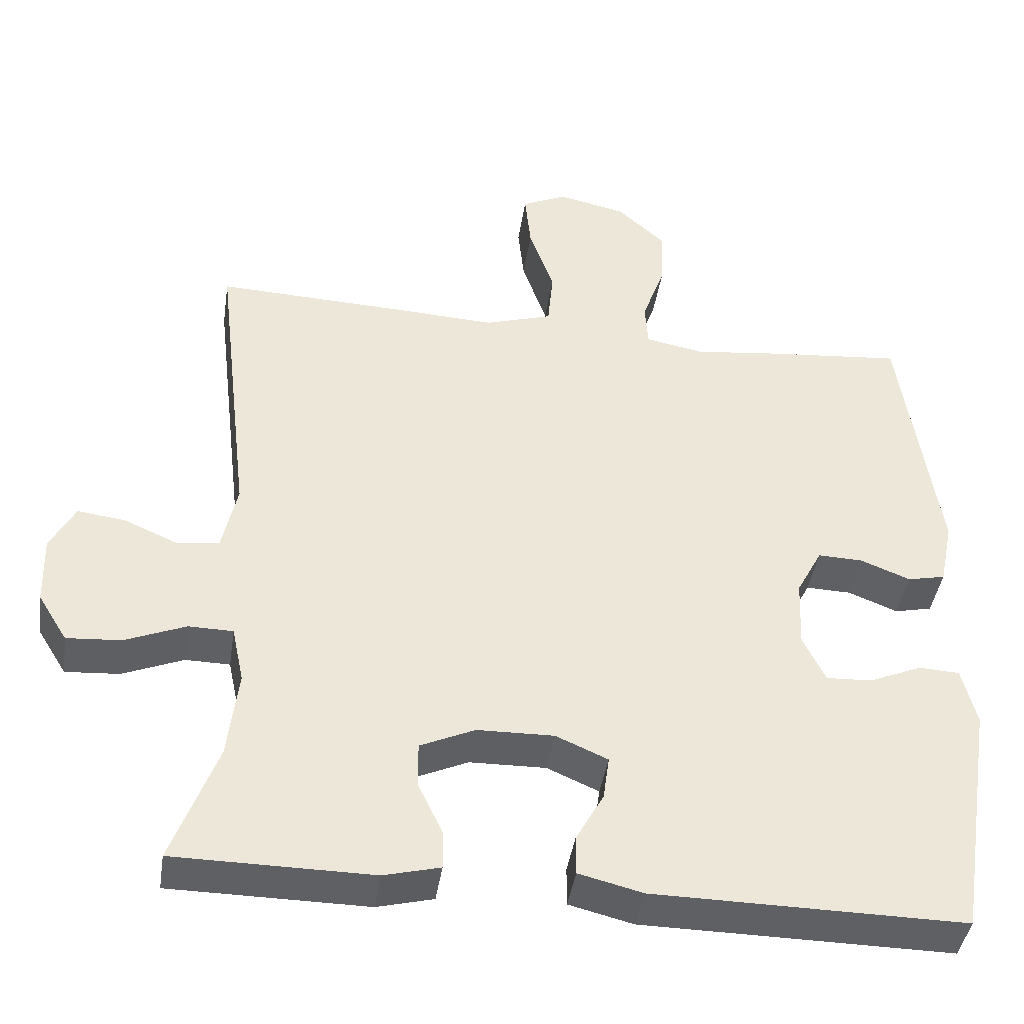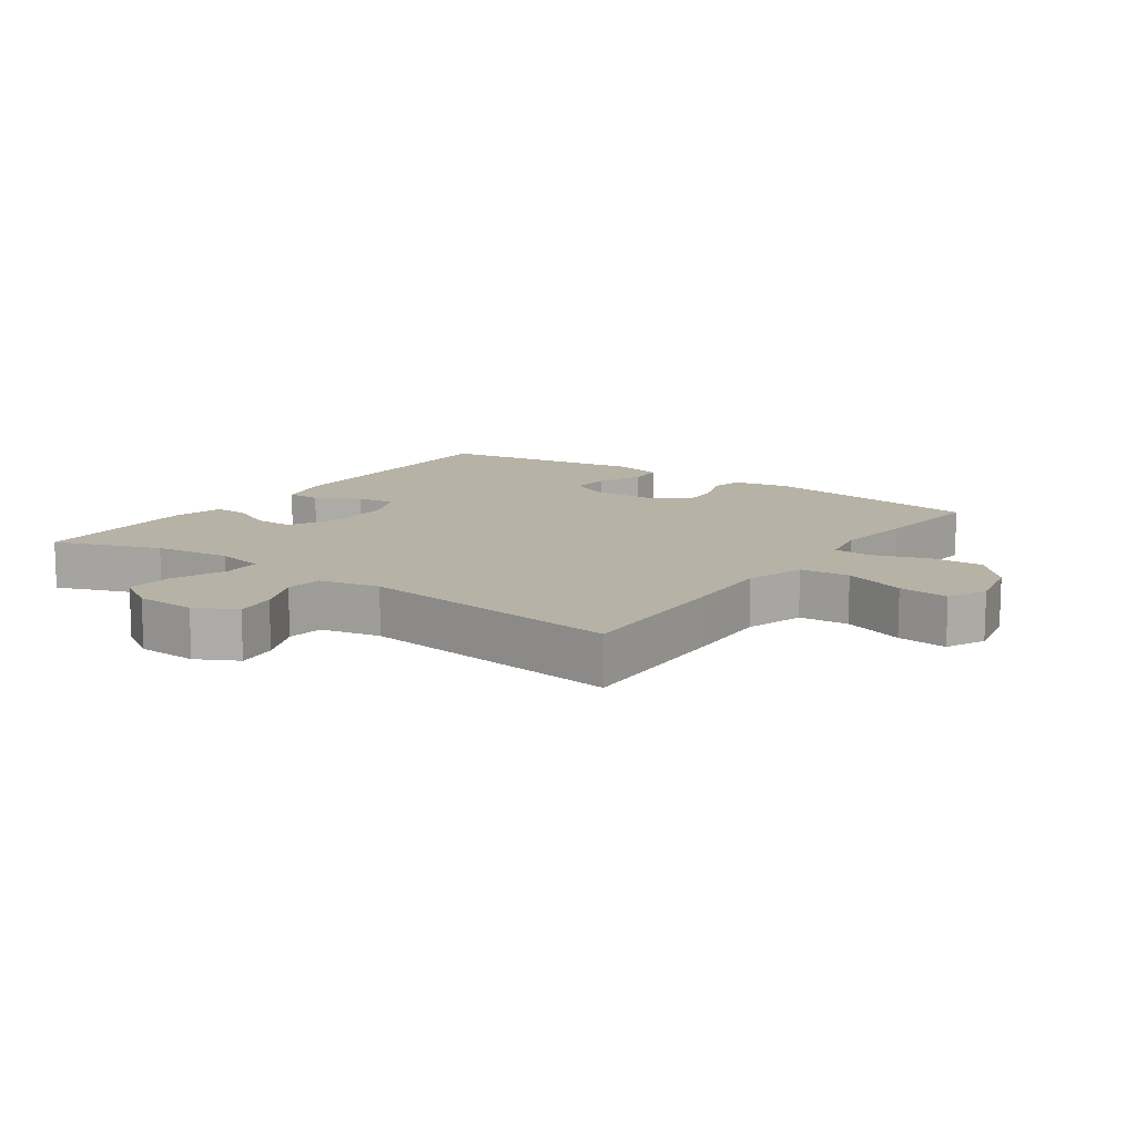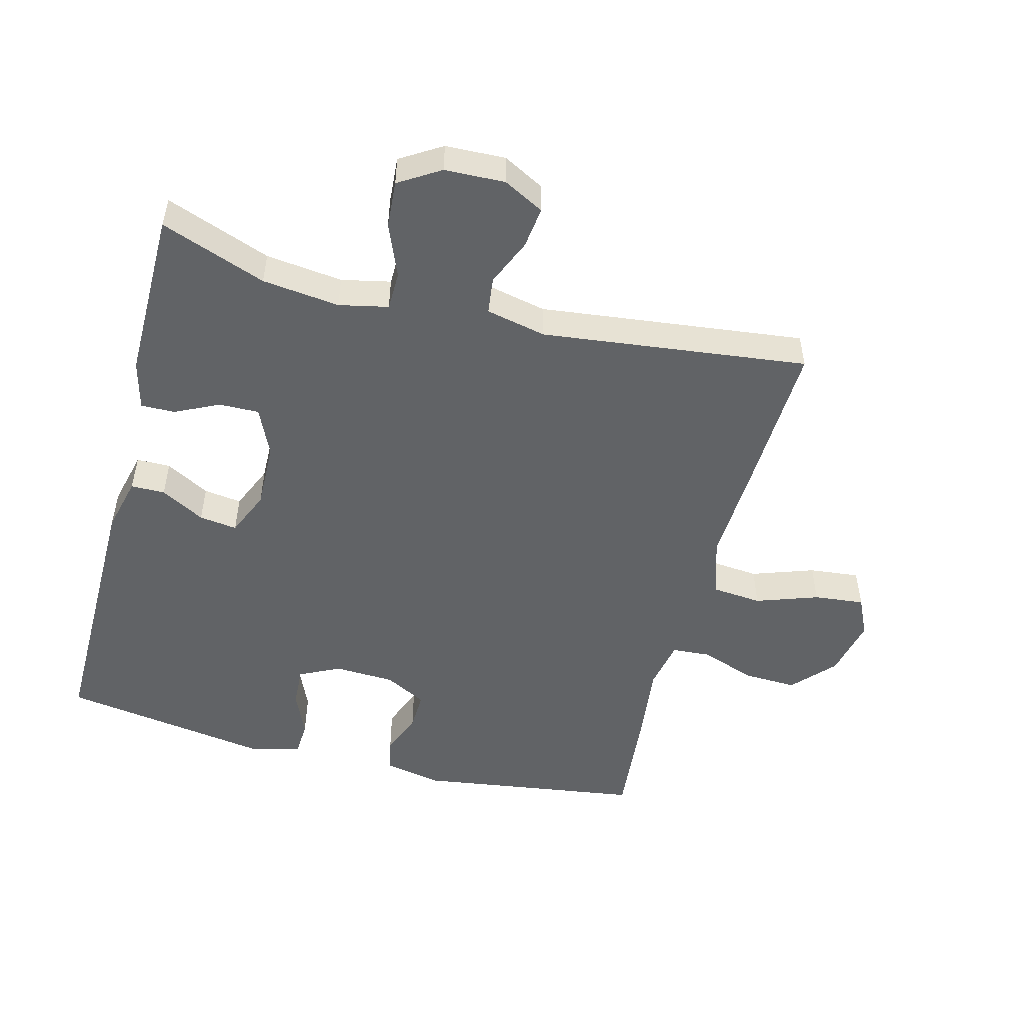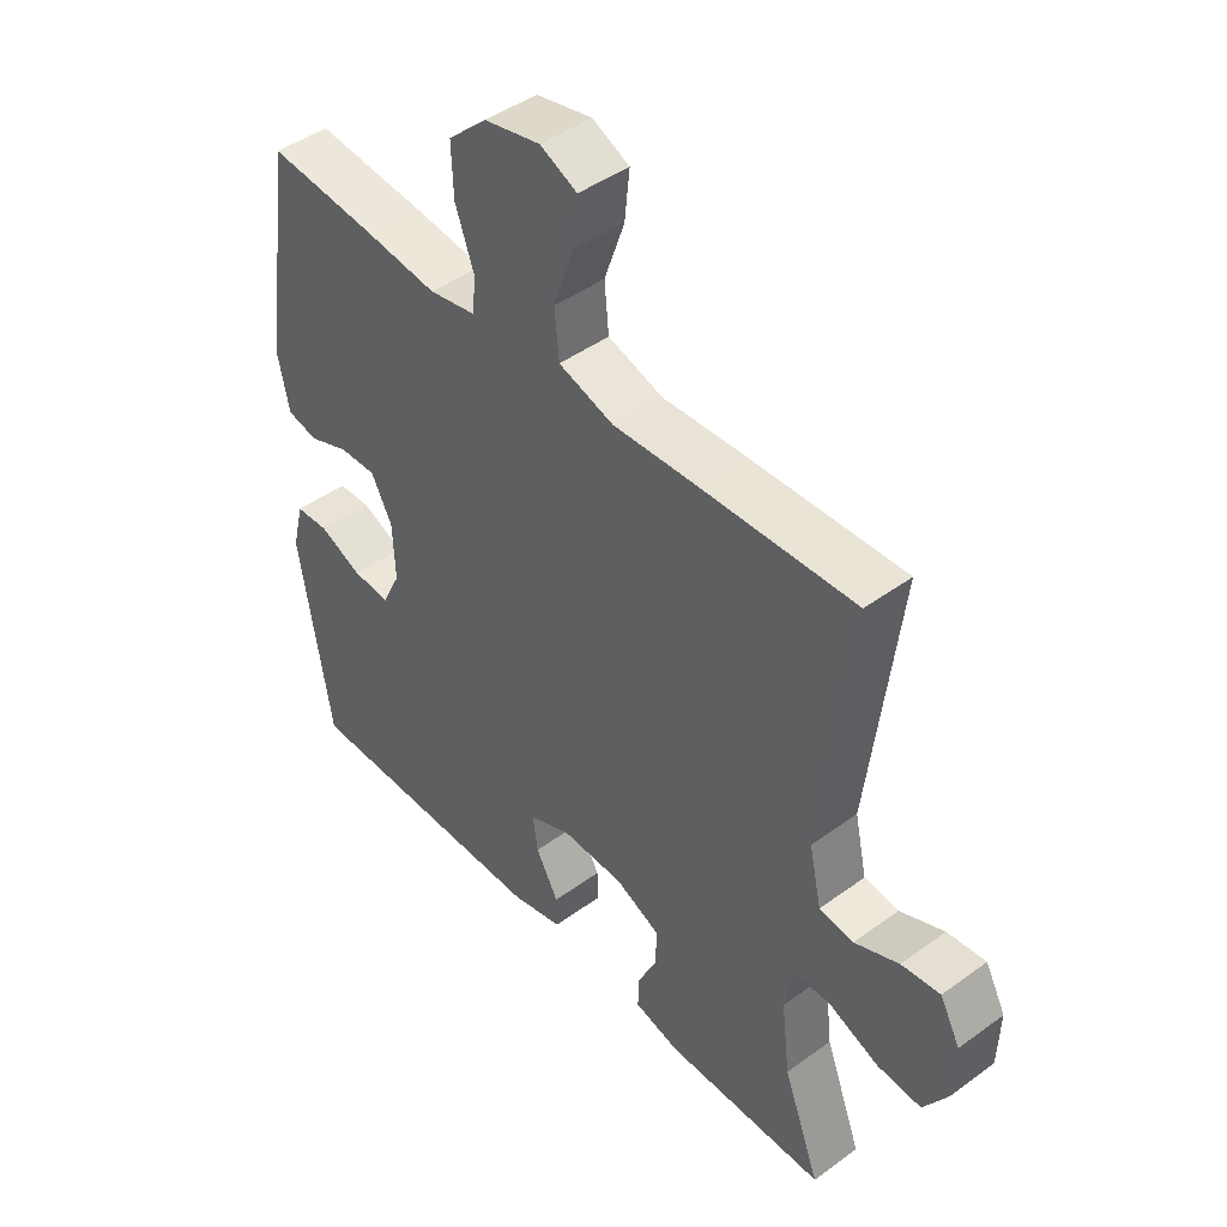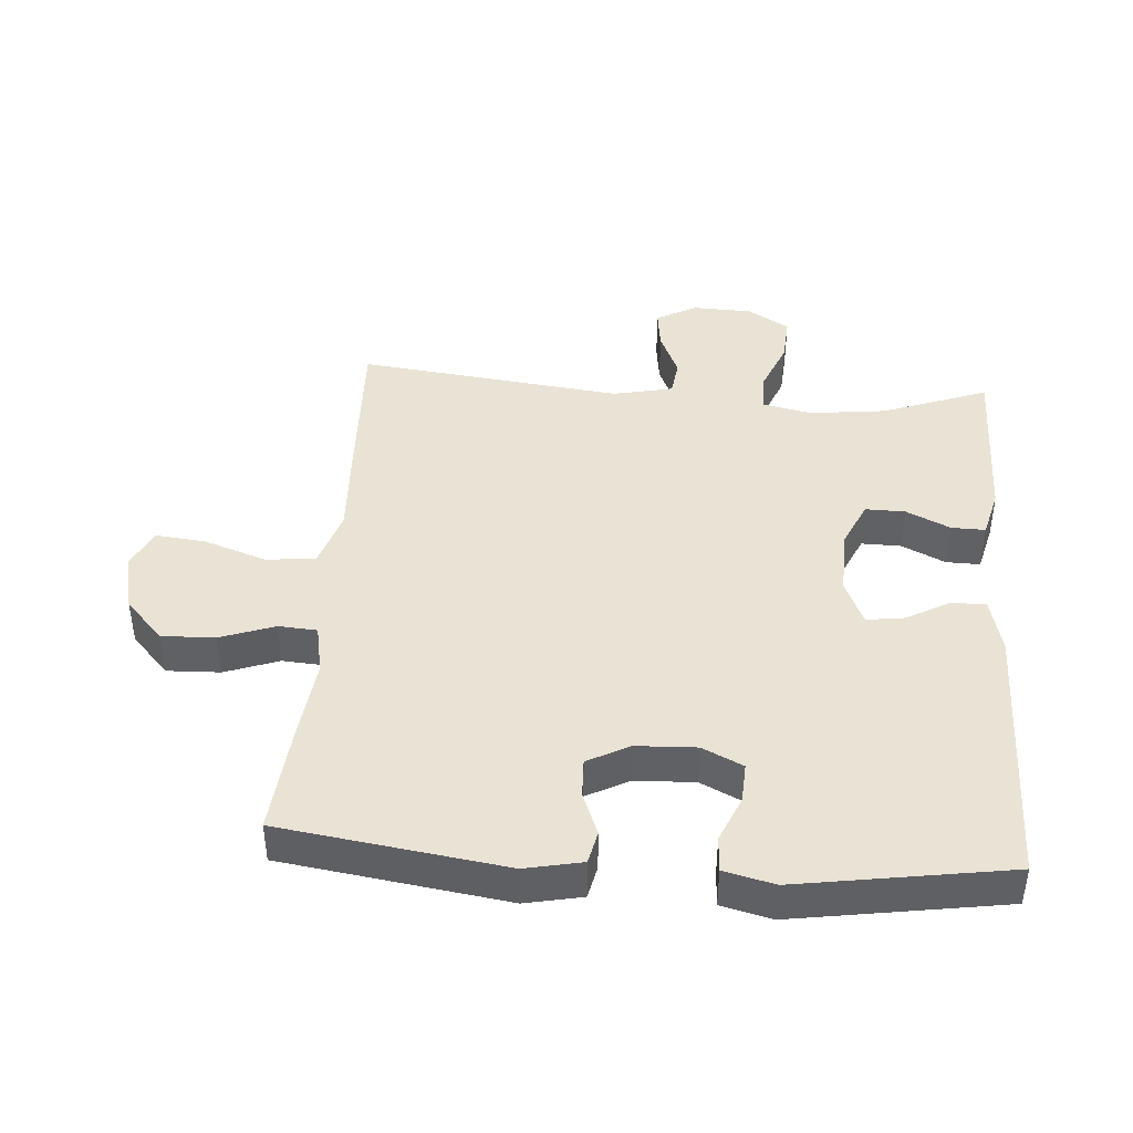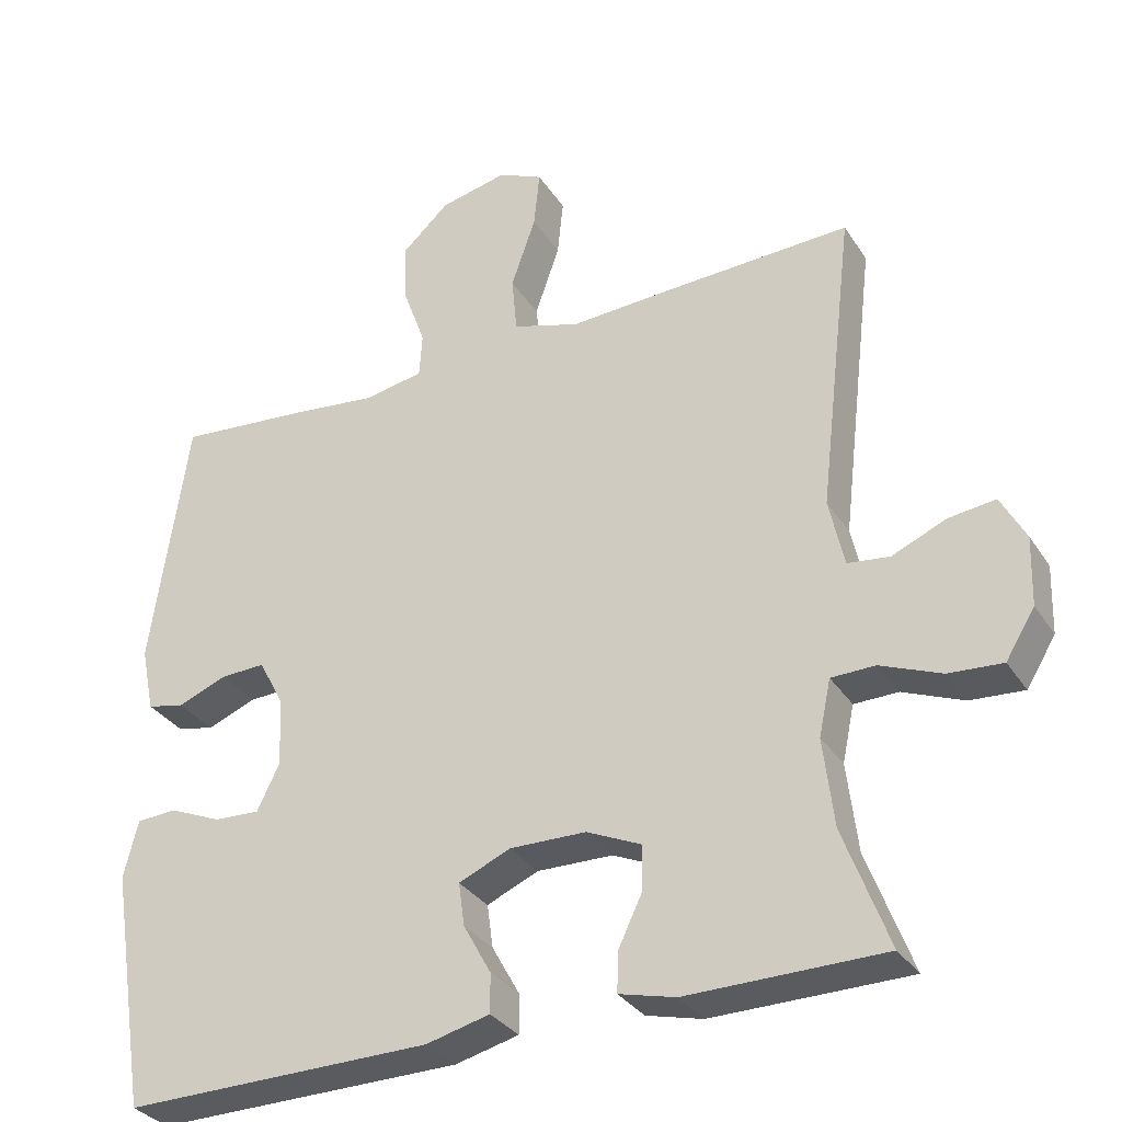
<metadata>
{"format":"obj","ext":"obj","renderer":"f3d","projection":"perspective","resolution":1024,"background":"white","views":[{"elev":-42.1,"azim":-8.5,"up":"+Z"},{"elev":12.2,"azim":-54.7,"up":"+Y"},{"elev":-50.8,"azim":-104.5,"up":"+Y"},{"elev":45.1,"azim":-130.2,"up":"+Z"},{"elev":42.3,"azim":94.3,"up":"+Y"},{"elev":-32.3,"azim":-152.2,"up":"+Z"}]}
</metadata>
<code>
v -0.5 0.07 -0.5
v -0.44 0.07 -0.339
v -0.426 0.07 -0.221
v -0.442 0.07 -0.146
v -0.501 0.07 -0.145
v -0.582 0.07 -0.178
v -0.654 0.07 -0.183
v -0.693 0.07 -0.12
v -0.696 0.07 -0.028
v -0.663 0.07 0.034
v -0.6 0.07 0.026
v -0.528 0.07 -0.005
v -0.472 0.07 0.002
v -0.452 0.07 0.094
v -0.5 0.07 0.5
v -0.249 0.07 0.49
v -0.113 0.07 0.483
v -0.023 0.07 0.511
v -0.016 0.07 0.587
v -0.049 0.07 0.682
v -0.057 0.07 0.759
v 0.003 0.07 0.787
v 0.094 0.07 0.767
v 0.157 0.07 0.709
v 0.154 0.07 0.627
v 0.124 0.07 0.544
v 0.128 0.07 0.485
v 0.205 0.07 0.47
v 0.325 0.07 0.484
v 0.5 0.07 0.5
v 0.549 0.07 0.157
v 0.531 0.07 0.07
v 0.481 0.07 0.059
v 0.415 0.07 0.085
v 0.355 0.07 0.087
v 0.321 0.07 0.023
v 0.317 0.07 -0.069
v 0.347 0.07 -0.131
v 0.408 0.07 -0.128
v 0.478 0.07 -0.098
v 0.532 0.07 -0.101
v 0.551 0.07 -0.178
v 0.5 0.07 -0.5
v 0.087 0.07 -0.496
v 0.002 0.07 -0.475
v 0.002 0.07 -0.423
v 0.039 0.07 -0.356
v 0.047 0.07 -0.298
v -0.022 0.07 -0.268
v -0.124 0.07 -0.27
v -0.197 0.07 -0.303
v -0.196 0.07 -0.364
v -0.164 0.07 -0.431
v -0.163 0.07 -0.483
v -0.238 0.07 -0.502
v -0.5 0 -0.5
v -0.44 0 -0.339
v -0.426 0 -0.221
v -0.442 0 -0.146
v -0.501 0 -0.145
v -0.582 0 -0.178
v -0.654 0 -0.183
v -0.693 0 -0.12
v -0.696 0 -0.028
v -0.663 0 0.034
v -0.6 0 0.026
v -0.528 0 -0.005
v -0.472 0 0.002
v -0.452 0 0.094
v -0.5 0 0.5
v -0.249 0 0.49
v -0.113 0 0.483
v -0.023 0 0.511
v -0.016 0 0.587
v -0.049 0 0.682
v -0.057 0 0.759
v 0.003 0 0.787
v 0.094 0 0.767
v 0.157 0 0.709
v 0.154 0 0.627
v 0.124 0 0.544
v 0.128 0 0.485
v 0.205 0 0.47
v 0.325 0 0.484
v 0.5 0 0.5
v 0.549 0 0.157
v 0.531 0 0.07
v 0.481 0 0.059
v 0.415 0 0.085
v 0.355 0 0.087
v 0.321 0 0.023
v 0.317 0 -0.069
v 0.347 0 -0.131
v 0.408 0 -0.128
v 0.478 0 -0.098
v 0.532 0 -0.101
v 0.551 0 -0.178
v 0.5 0 -0.5
v 0.087 0 -0.496
v 0.002 0 -0.475
v 0.002 0 -0.423
v 0.039 0 -0.356
v 0.047 0 -0.298
v -0.022 0 -0.268
v -0.124 0 -0.27
v -0.197 0 -0.303
v -0.196 0 -0.364
v -0.164 0 -0.431
v -0.163 0 -0.483
v -0.238 0 -0.502
f 52 53 54 55
f 51 52 55 1
f 44 45 46 47
f 44 47 48
f 43 44 48
f 42 43 48
f 39 40 41 42
f 38 39 42 48
f 37 38 48 49
f 31 32 33 34
f 31 34 35
f 28 29 30 31
f 27 28 31 35
f 23 24 25 26
f 23 26 27
f 22 23 27
f 19 20 21 22
f 18 19 22 27
f 17 18 27 35
f 14 15 16 17
f 13 14 17 35
f 9 10 11 12
f 5 6 7 8
f 4 5 8 9
f 51 1 2
f 50 51 2 3
f 36 37 49 50
f 4 9 12 13
f 13 35 36 50
f 3 4 13 50
f 110 109 108 107
f 56 110 107 106
f 102 101 100 99
f 103 102 99
f 103 99 98
f 103 98 97
f 97 96 95 94
f 103 97 94 93
f 104 103 93 92
f 89 88 87 86
f 90 89 86
f 86 85 84 83
f 90 86 83 82
f 81 80 79 78
f 82 81 78
f 82 78 77
f 77 76 75 74
f 82 77 74 73
f 90 82 73 72
f 72 71 70 69
f 90 72 69 68
f 67 66 65 64
f 63 62 61 60
f 64 63 60 59
f 57 56 106
f 58 57 106 105
f 105 104 92 91
f 68 67 64 59
f 105 91 90 68
f 105 68 59 58
f 1 56 57 2
f 2 57 58 3
f 3 58 59 4
f 4 59 60 5
f 5 60 61 6
f 6 61 62 7
f 7 62 63 8
f 8 63 64 9
f 9 64 65 10
f 10 65 66 11
f 11 66 67 12
f 12 67 68 13
f 13 68 69 14
f 14 69 70 15
f 15 70 71 16
f 16 71 72 17
f 17 72 73 18
f 18 73 74 19
f 19 74 75 20
f 20 75 76 21
f 21 76 77 22
f 22 77 78 23
f 23 78 79 24
f 24 79 80 25
f 25 80 81 26
f 26 81 82 27
f 27 82 83 28
f 28 83 84 29
f 29 84 85 30
f 30 85 86 31
f 31 86 87 32
f 32 87 88 33
f 33 88 89 34
f 34 89 90 35
f 35 90 91 36
f 36 91 92 37
f 37 92 93 38
f 38 93 94 39
f 39 94 95 40
f 40 95 96 41
f 41 96 97 42
f 42 97 98 43
f 43 98 99 44
f 44 99 100 45
f 45 100 101 46
f 46 101 102 47
f 47 102 103 48
f 48 103 104 49
f 49 104 105 50
f 50 105 106 51
f 51 106 107 52
f 52 107 108 53
f 53 108 109 54
f 54 109 110 55
f 55 110 56 1

</code>
